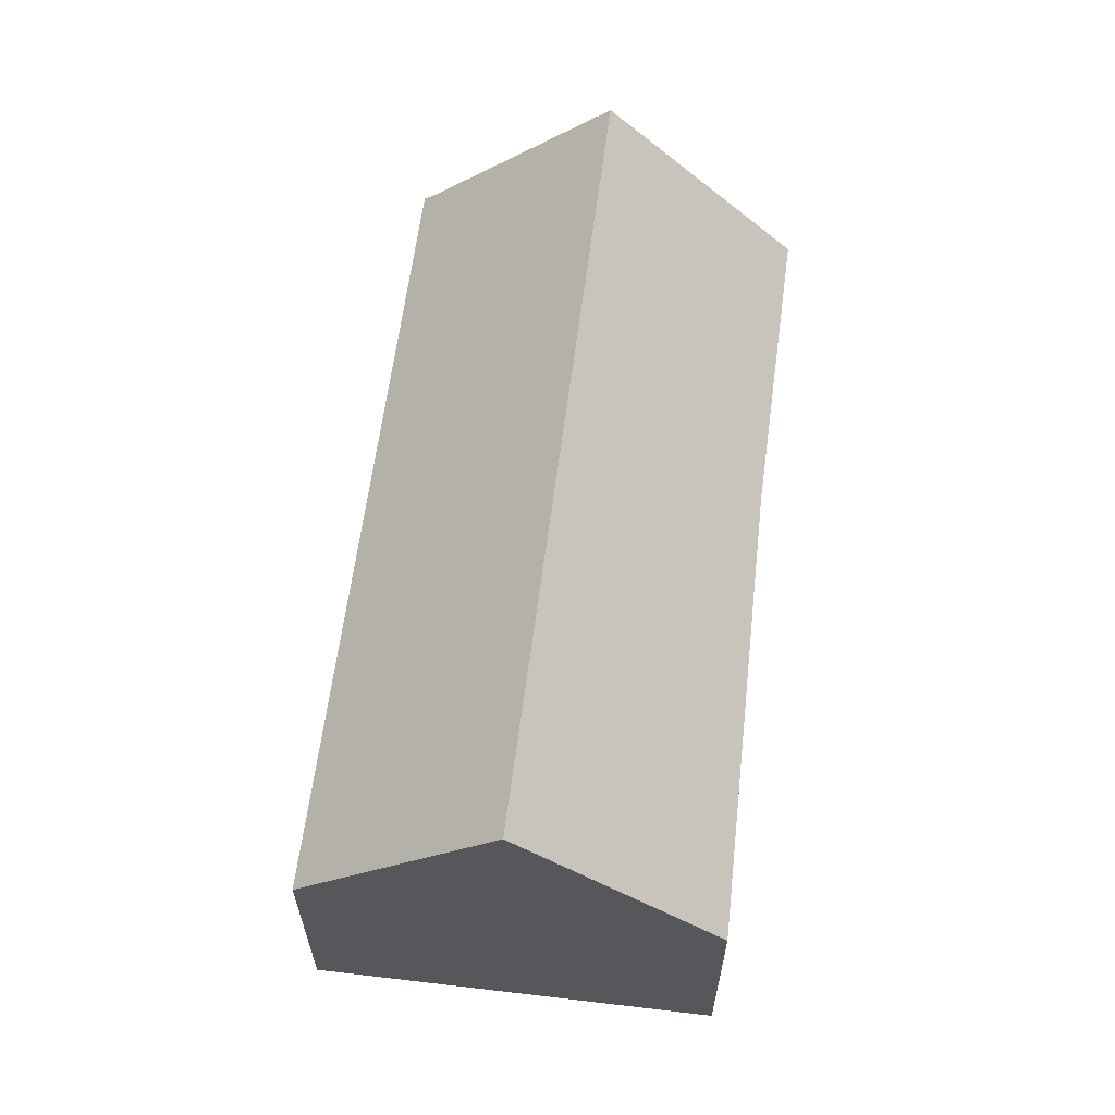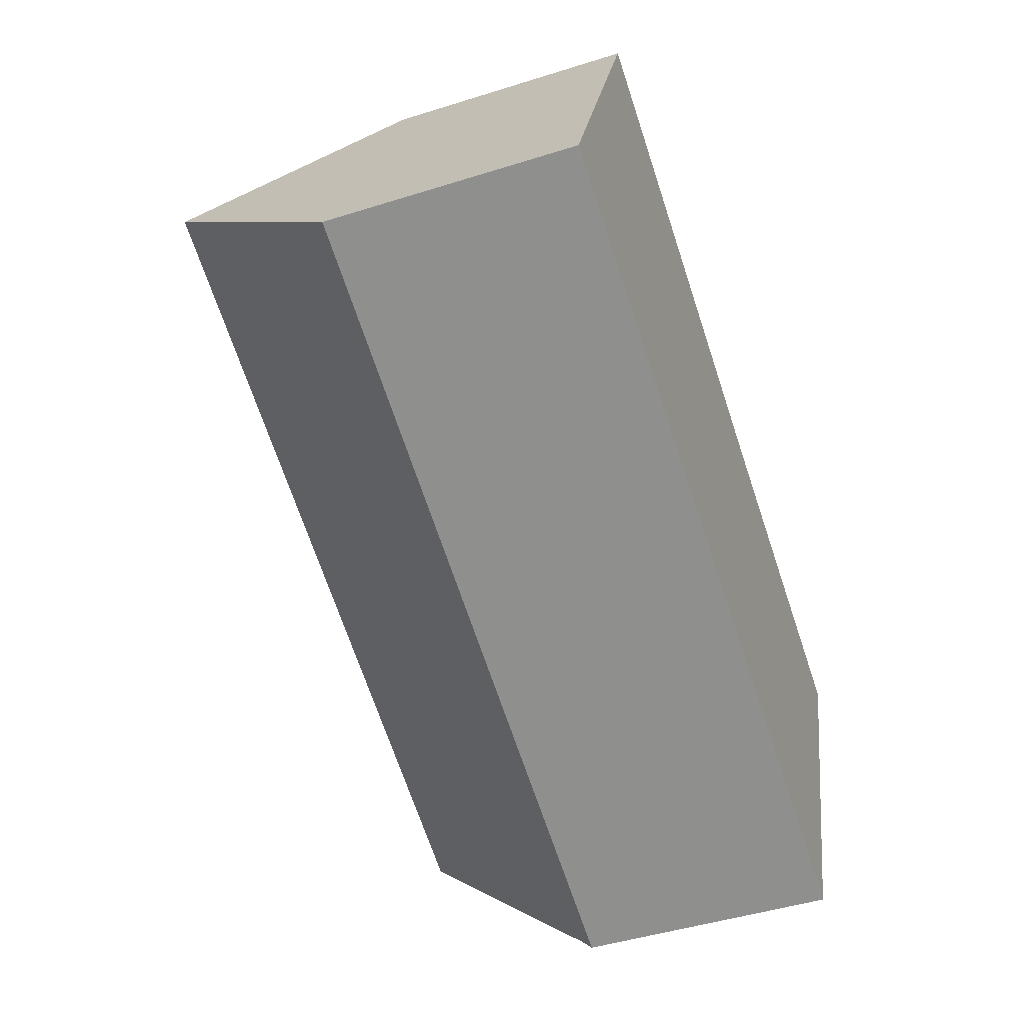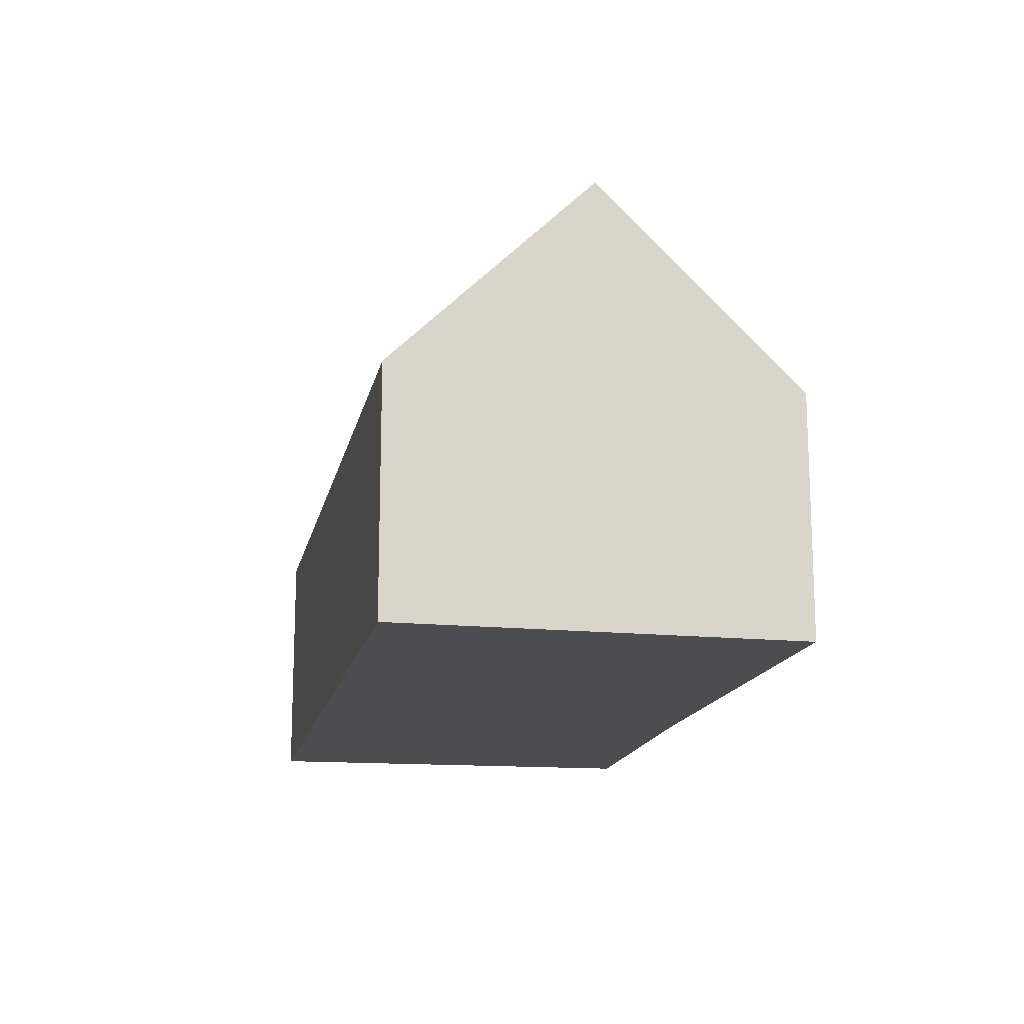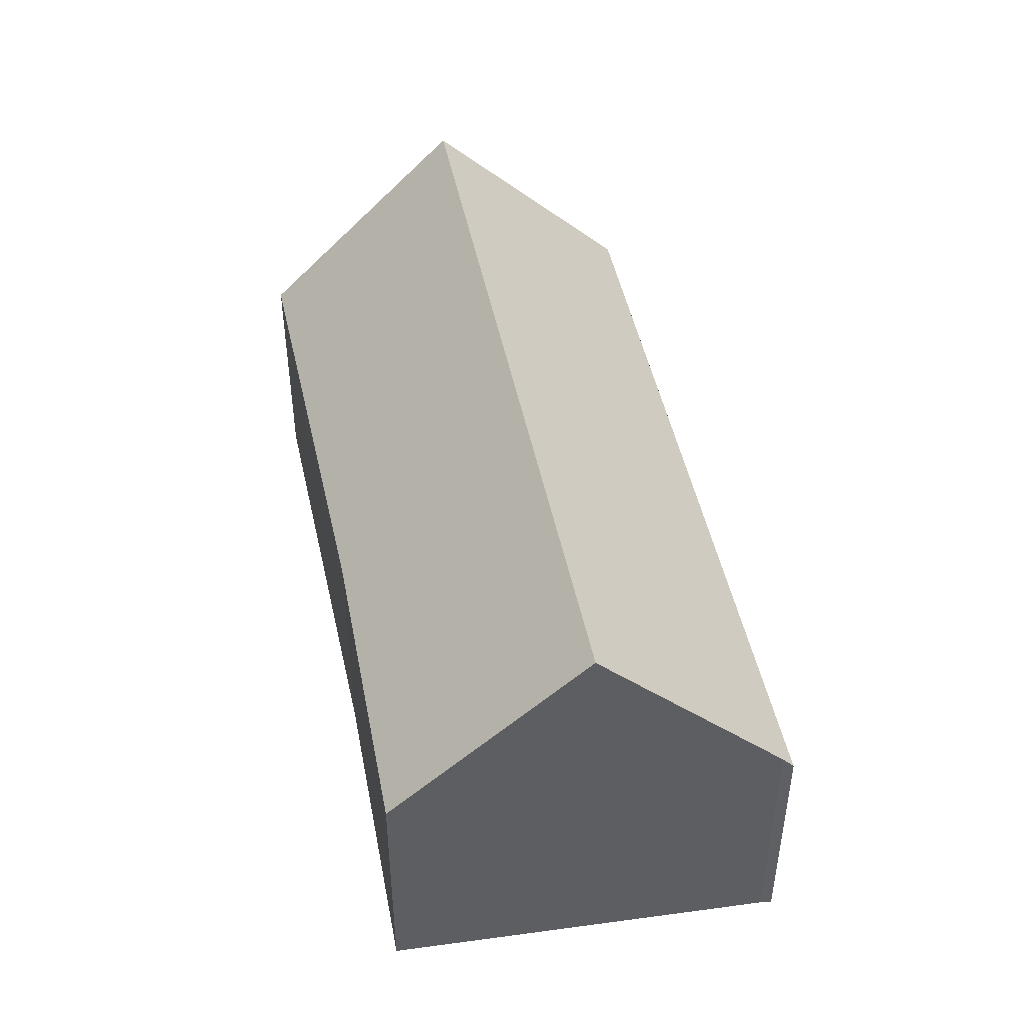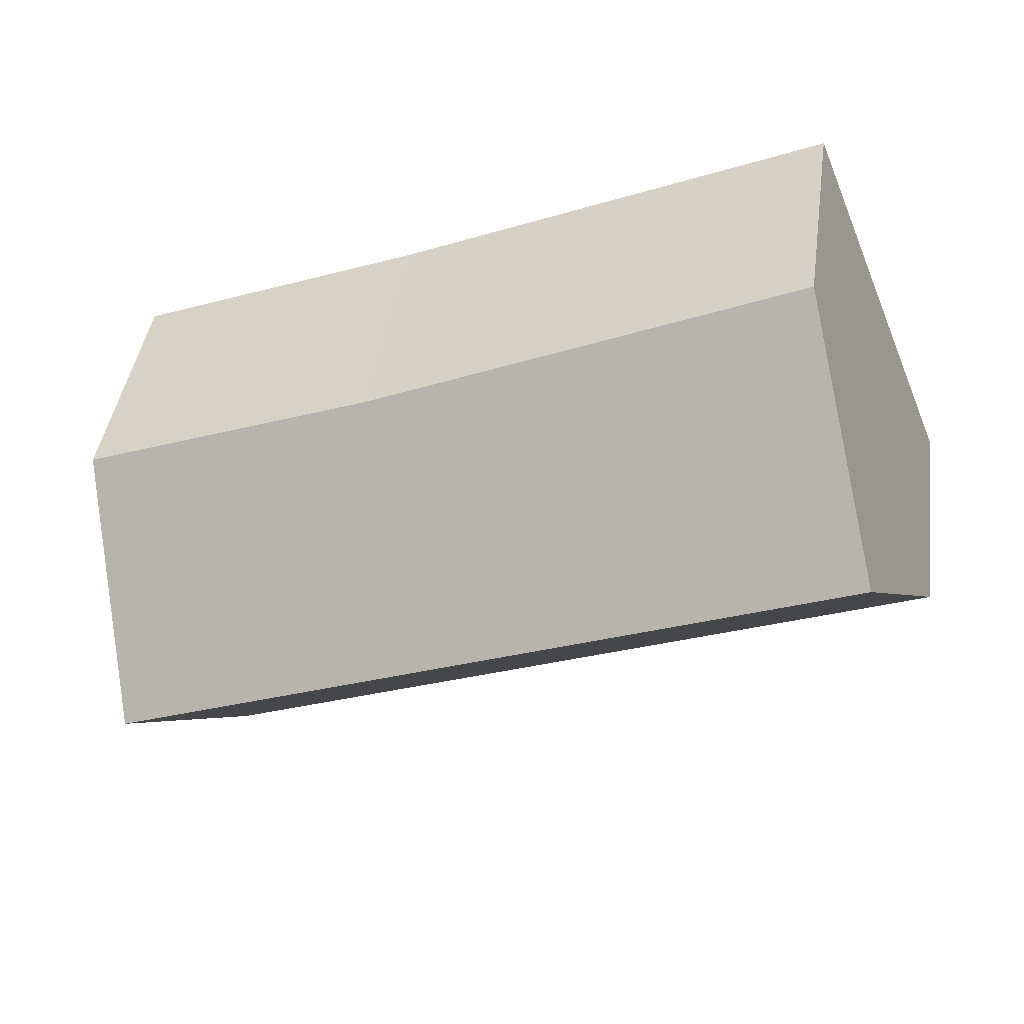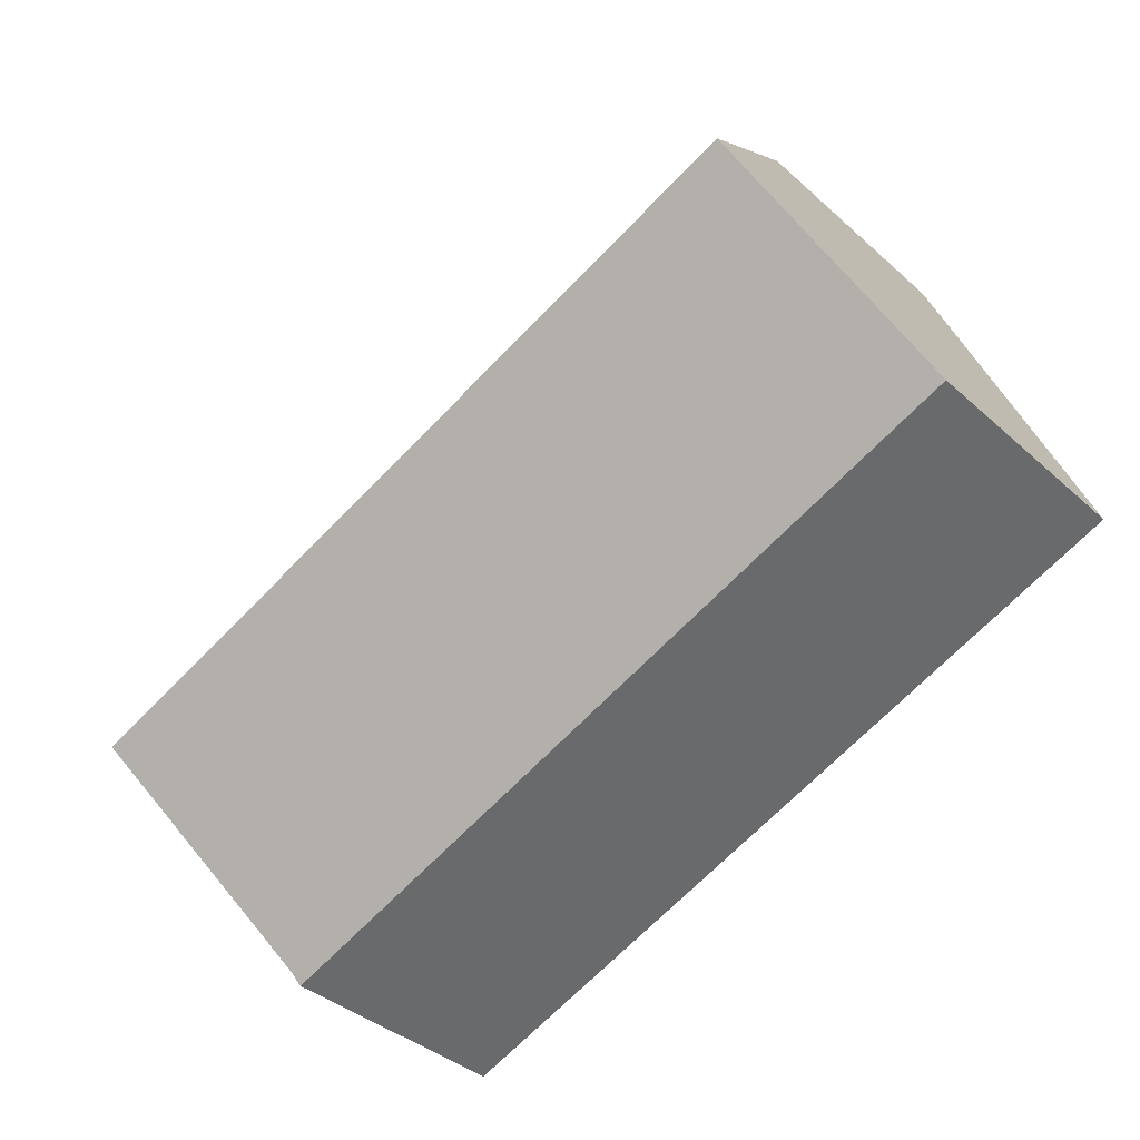
<metadata>
{"format":"obj","ext":"obj","renderer":"f3d","projection":"perspective","resolution":1024,"background":"white","views":[{"elev":62.2,"azim":-61.0,"up":"+Y"},{"elev":-46.0,"azim":-70.1,"up":"+Z"},{"elev":-15.8,"azim":-79.6,"up":"+Y"},{"elev":46.9,"azim":100.4,"up":"+Y"},{"elev":42.4,"azim":-171.9,"up":"+Z"},{"elev":-37.9,"azim":-138.5,"up":"+Z"}]}
</metadata>
<code>
v  2.009 11.6 4.928
v  19.18 6.429 -7.641
v  0 6.429 3.937e-16
v  19.59 6.429 -7.804
v  19.65 6.715 -7.509
v  19.68 6.796 -7.43
v  21.19 11.6 -2.713
v  21.3 11.6 -2.755
v  2.174 11.17 5.334
v  4.042 6.364 9.919
v  15.27 6.6 5.185
v  23.01 6.531 2.178
v  22.01 9.481 -0.696
v  19.59 4.779e-16 -7.804
v  0 0 0
v  19.18 4.679e-16 -7.641
v  2.009 -3.018e-16 4.928
v  4.042 -6.074e-16 9.919
v  2.174 -3.266e-16 5.334
v  15.27 -3.175e-16 5.185
v  23.01 -1.334e-16 2.178
v  19.65 4.598e-16 -7.509
v  22.01 4.262e-17 -0.696
v  19.68 4.55e-16 -7.43
v  21.3 1.687e-16 -2.755
g defaultobject
f 1 2 3
f 2 1 4
f 4 1 5
f 5 1 6
f 6 1 7
f 6 7 8
f 9 7 1
f 7 9 10
f 7 10 11
f 7 11 12
f 7 12 13
f 7 13 8
f 14 2 4
f 2 14 3
f 3 14 15
f 15 14 16
f 3 9 1
f 9 3 15
f 9 15 10
f 10 15 17
f 10 17 18
f 18 17 19
f 10 20 11
f 20 10 18
f 20 12 11
f 12 20 21
f 22 4 5
f 4 22 14
f 13 6 8
f 6 13 12
f 6 12 21
f 6 21 23
f 6 23 5
f 5 23 24
f 5 24 22
f 24 23 25
f 16 17 15
f 17 16 14
f 17 14 22
f 17 22 24
f 17 24 25
f 17 25 19
f 19 25 18
f 18 25 23
f 18 23 20
f 20 23 21

</code>
